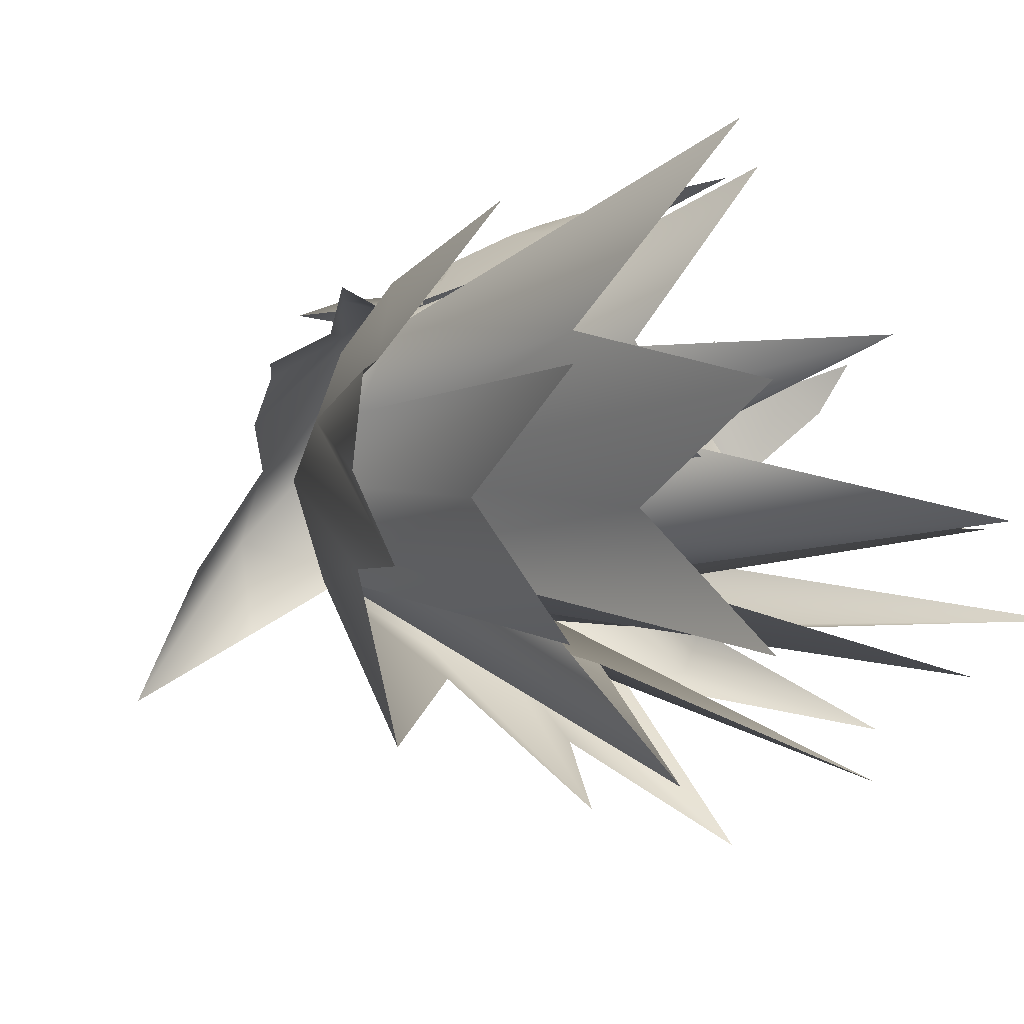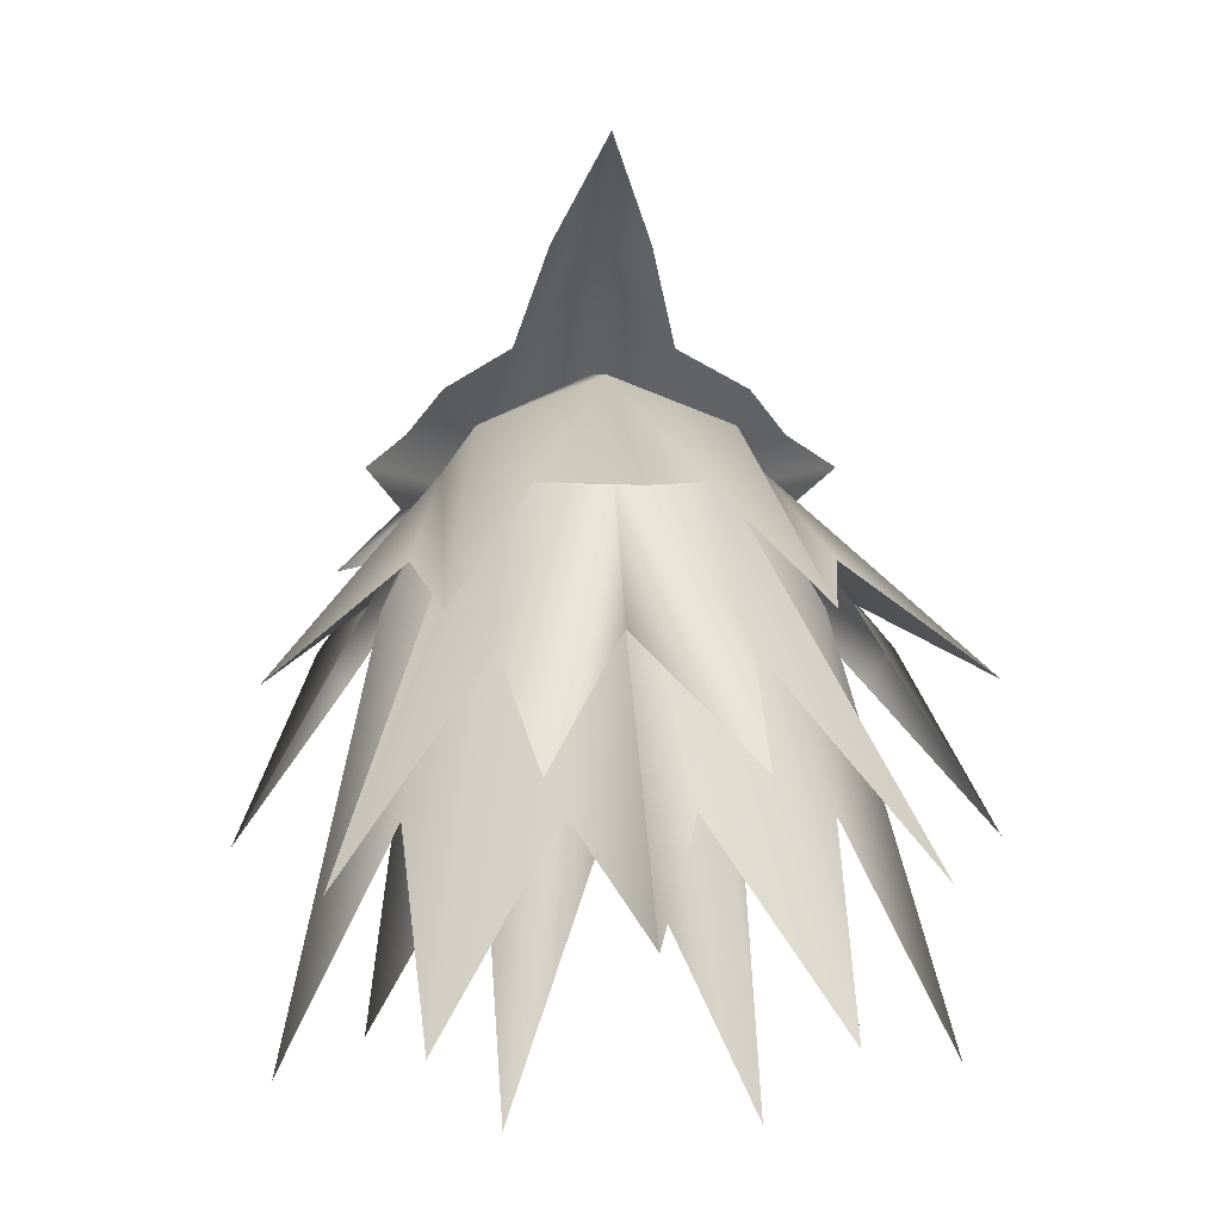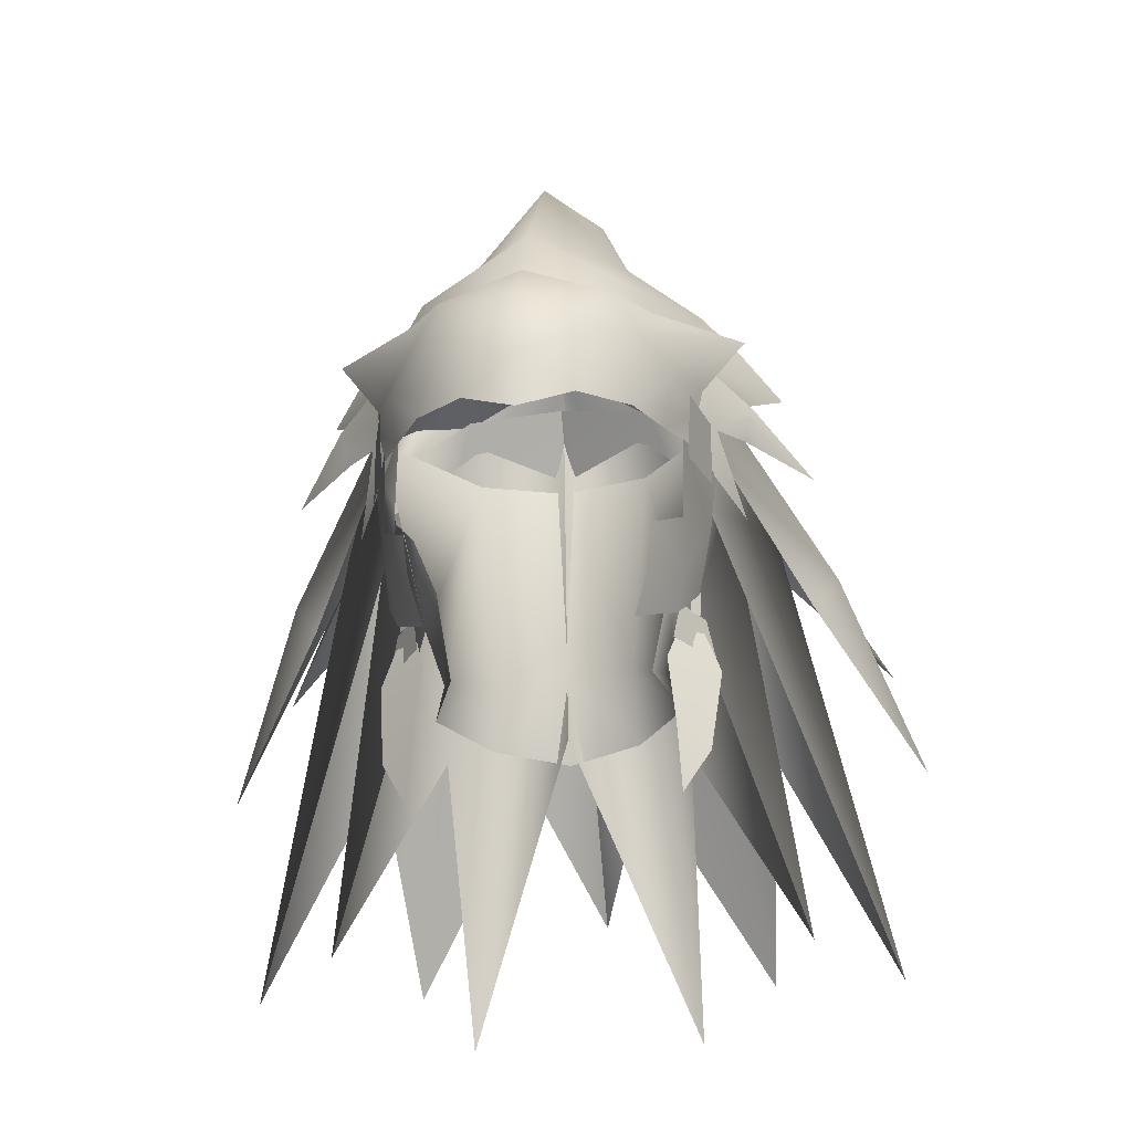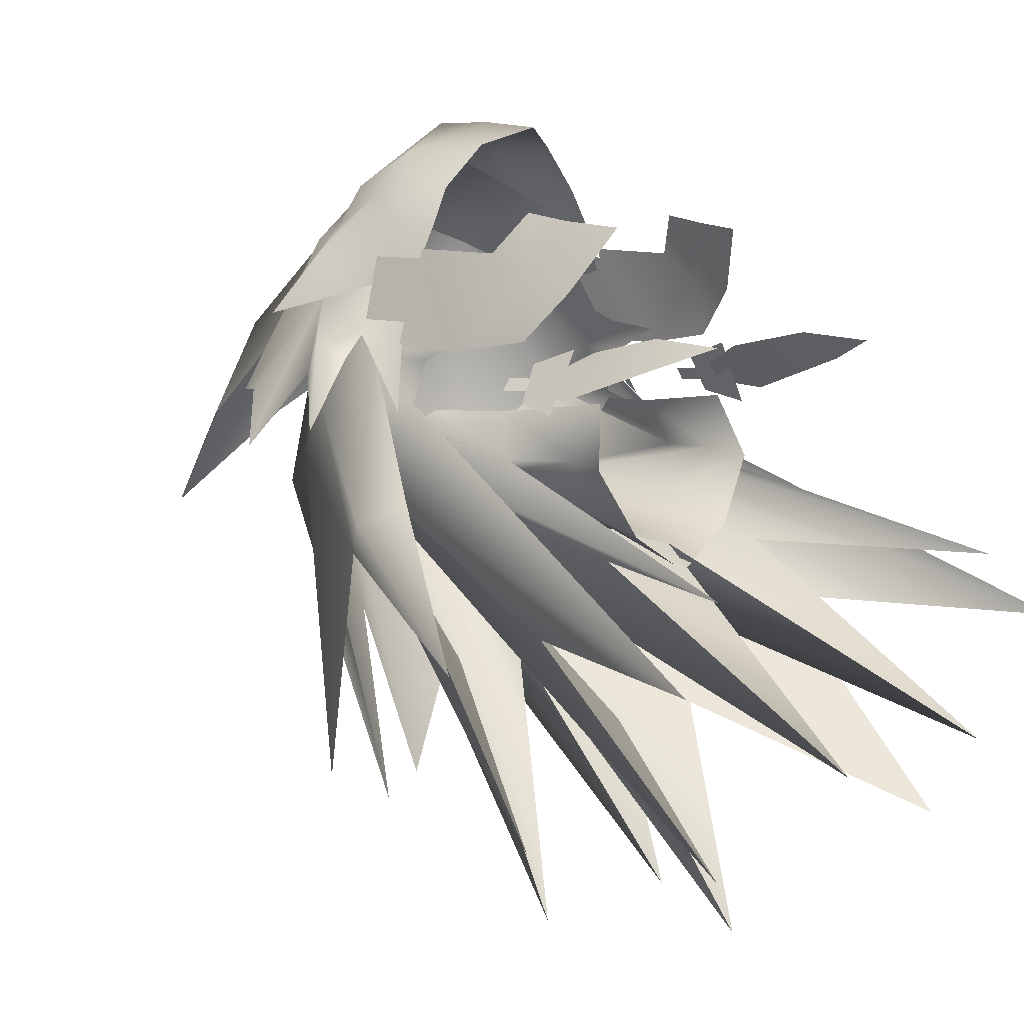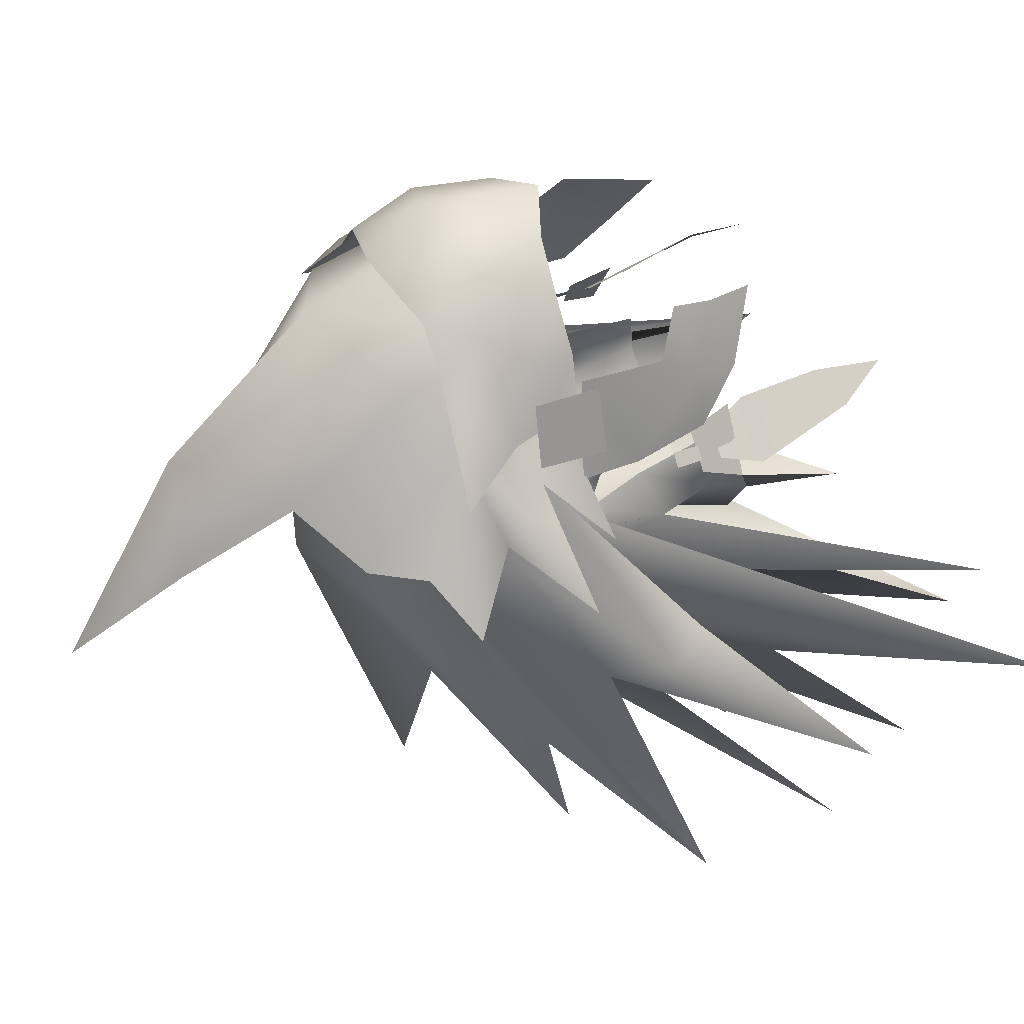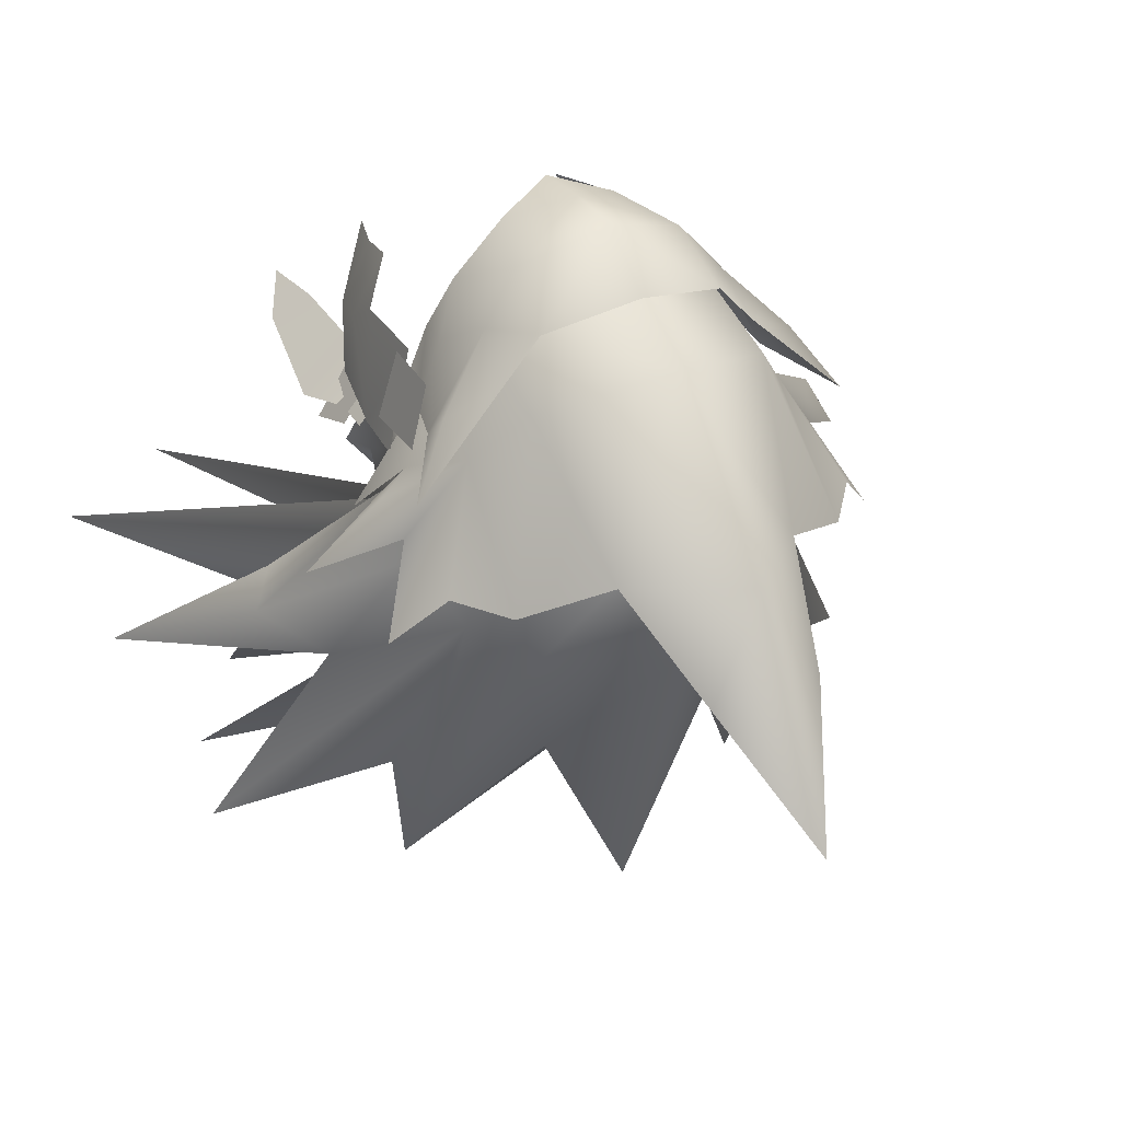
<metadata>
{"format":"obj","ext":"obj","renderer":"f3d","projection":"perspective","resolution":1024,"background":"white","views":[{"elev":-52.9,"azim":-58.6,"up":"+Z"},{"elev":3.3,"azim":173.9,"up":"+Y"},{"elev":-26.7,"azim":7.0,"up":"+Y"},{"elev":5.5,"azim":-52.5,"up":"+Z"},{"elev":40.0,"azim":-114.9,"up":"+Z"},{"elev":34.5,"azim":152.3,"up":"+Z"}]}
</metadata>
<code>
g mesh00
v -14.88 53.99 -7.026
v -19.12 44.97 -12.99
v -13.44 52.13 -6.043
v 14.88 53.99 -7.026
v 9.001 57.86 0.806
v 13.44 52.13 -6.043
v -9.182 57.61 -3.793
v -12.63 34.76 -9.544
v -7.118 50.92 -4.215
v 9.122 56.95 -21.59
v 8.415 63.09 -4.326
v 10.46 58.88 -14.15
v 12.37 56.42 -8.801
v 14.88 53.99 -7.026
v 19.12 44.97 -12.99
v 10.85 46.05 -12.35
v 10.08 36.48 -22.88
v 4.965 63.73 -4.624
v 3.209 46.92 -17.26
v 0 64.67 -5.471
v 0 42.12 -28.07
v 4.965 63.73 -4.624
v 7.167 61.36 -3.348
v 10.85 46.05 -12.35
v 11.62 55.94 -5.14
v 17.22 33.48 -13.1
v 8.333 55.9 -1.567
v -12.37 56.42 -8.801
v -8.333 55.9 -1.567
v -11.62 55.94 -5.14
v -17.22 33.48 -13.1
v -10.85 46.05 -12.35
v 0.005835 68.15 -5.557
v -4.31 62.69 -12.82
v -6.751 65.51 -6.013
v -9.122 56.95 -21.59
v -8.415 63.09 -4.326
v -10.46 58.88 -14.15
v -4.965 63.73 -4.624
v 0 64.67 -5.471
v -3.209 46.92 -17.26
v 0 42.12 -28.07
v -10.08 36.48 -22.88
v -4.965 63.73 -4.624
v -7.167 61.36 -3.348
v -11.62 55.94 -5.14
v 9.001 57.86 0.806
v 9.918 60.66 -1.723
v 8.415 63.09 -4.326
v 17.62 53.3 -18.67
v 10.46 58.88 -14.15
v 7.167 61.36 -3.348
v 14.72 43.89 -21.78
v 5.093 63.98 -5.638
v 6.297 54.6 -14.6
v 0 67.36 -5.961
v 5.096 49.89 -27.63
v 0 55.62 -14.73
v 0 46.15 -8.646
v 0 63.83 -6.783
v 6.272 31.86 -17.99
v 4.771 62.28 -5.617
v 6.571 45.17 -8.94
v 9.182 57.61 -3.793
v 12.63 34.76 -9.544
v 7.118 50.92 -4.215
v -10.46 58.88 -14.15
v -17.62 53.3 -18.67
v -8.415 63.09 -4.326
v -9.918 60.66 -1.723
v -9.001 57.86 0.806
v 0 55.62 -14.73
v -5.096 49.89 -27.63
v 0 67.36 -5.961
v -6.297 54.6 -14.6
v -5.093 63.98 -5.638
v -14.72 43.89 -21.78
v -7.167 61.36 -3.348
v -12.63 34.76 -9.544
v -9.182 57.61 -3.793
v -6.571 45.17 -8.94
v -4.771 62.28 -5.617
v -6.272 31.86 -17.99
v 0 63.83 -6.783
v 0 46.15 -8.646
v 8.415 63.09 -4.326
v 9.122 56.95 -21.59
v 6.751 65.51 -6.013
v 4.31 62.69 -12.82
v 0.005835 68.15 -5.557
v 0 62.67 -22.27
v -4.31 62.69 -12.82
f 1 2 3
f 4 5 6
f 7 8 9
f 10 11 12
f 13 14 15
f 15 14 6
f 16 17 18
f 18 17 19
f 18 19 20
f 20 19 21
f 22 23 24
f 24 23 25
f 24 25 26
f 26 25 27
f 2 1 28
f 29 30 31
f 31 30 32
f 33 34 35
f 35 34 36
f 35 36 37
f 37 36 38
f 39 40 41
f 41 40 42
f 41 43 44
f 44 43 32
f 44 32 45
f 45 32 46
f 47 14 48
f 48 14 13
f 48 13 49
f 49 13 50
f 49 50 51
f 52 53 54
f 54 53 55
f 54 55 56
f 56 55 57
f 56 57 58
f 59 60 61
f 61 60 62
f 61 62 63
f 63 62 64
f 63 64 65
f 65 64 66
f 67 68 69
f 69 68 28
f 69 28 70
f 70 28 1
f 70 1 71
f 71 1 3
f 72 73 74
f 74 73 75
f 74 75 76
f 76 75 77
f 76 77 78
f 79 80 81
f 81 80 82
f 81 82 83
f 83 82 84
f 83 84 85
f 86 87 88
f 88 87 89
f 88 89 90
f 90 89 91
f 90 91 92
v -3.689 49.31 -6.772
v -3.933 45.37 -7.993
v -6.502 45.79 -4.579
v -11.62 55.94 -5.14
v -7.753 62.95 -3.719
v -7.167 61.36 -3.348
v 6.751 65.51 -6.013
v 5.469 63.63 6.513
v 8.415 63.09 -4.326
v 0 68.32 2.291
v 0 64.95 8.241
v 7.118 50.92 -4.215
v 9.182 57.61 -3.793
v 7.474 55.18 -1.908
v 5.093 63.98 -5.638
v 7.753 62.95 -3.719
v 7.167 61.36 -3.348
v 9.001 57.86 0.806
v 9.918 60.66 -1.723
v 5.469 63.63 6.513
v 8.415 63.09 -4.326
v 9.001 57.86 0.806
v 8.333 55.9 -1.567
v 9.421 60.54 -1.126
v 11.62 55.94 -5.14
v 7.753 62.95 -3.719
v 7.167 61.36 -3.348
v 4.539 60.62 -6.399
v 9.2 60.9 -1.289
v 7.118 50.92 -4.215
v 8.346 55.14 1.419
v 8.214 55.18 0.5799
v 9.001 57.86 0.806
v 8.333 55.9 -1.567
v -7.474 55.18 -1.908
v -9.182 57.61 -3.793
v -7.118 50.92 -4.215
v 0 49.53 -8.17
v -7.167 61.36 -3.348
v -7.753 62.95 -3.719
v -5.093 63.98 -5.638
v -9.001 57.86 0.806
v -5.469 63.63 6.513
v -9.918 60.66 -1.723
v -8.415 63.09 -4.326
v -9.421 60.54 -1.126
v -8.333 55.9 -1.567
v -9.001 57.86 0.806
v 0.005835 68.15 -5.557
v -6.751 65.51 -6.013
v -7.118 50.92 -4.215
v -9.2 60.9 -1.289
v -4.539 60.62 -6.399
v -5.469 63.63 6.513
v -8.415 63.09 -4.326
v -6.02 47.66 -4.202
v -5.205 46.65 -1.407
v -6.162 51.96 -1.905
v -8.346 55.14 1.419
v -9.001 57.86 0.806
v -8.214 55.18 0.5799
v -8.333 55.9 -1.567
v -7.474 55.18 -1.908
v 5.469 63.63 6.513
v 7.176 59.37 4.385
v 7.702 55.11 2.257
v 7.729 52.63 1.86
v 6.162 51.96 -1.905
v 5.205 46.65 -1.407
v 6.02 47.66 -4.202
v 6.502 45.79 -4.579
v 3.689 49.31 -6.772
v 3.933 45.37 -7.993
v 0 45.19 -10.03
v -7.729 52.63 1.86
v -7.702 55.11 2.257
v -7.176 59.37 4.385
v -5.469 63.63 6.513
v 7.474 55.18 -1.908
v 0 60.68 -7.836
f 93 94 95
f 96 97 98
f 99 100 101
f 102 103 100
f 104 105 106
f 107 108 109
f 110 111 112
f 112 111 113
f 114 115 116
f 116 115 117
f 116 117 118
f 118 117 119
f 120 121 122
f 123 124 125
f 125 124 126
f 127 128 129
f 94 93 130
f 131 132 133
f 134 135 136
f 136 135 137
f 97 96 138
f 138 96 139
f 138 139 140
f 100 99 102
f 102 99 141
f 102 141 142
f 143 144 145
f 103 102 146
f 146 102 142
f 146 142 147
f 148 149 150
f 151 152 153
f 153 152 154
f 145 148 143
f 143 148 150
f 143 150 155
f 156 157 125
f 125 157 158
f 125 158 123
f 123 158 159
f 123 159 124
f 160 161 162
f 162 161 163
f 162 163 164
f 164 163 165
f 164 165 130
f 130 165 166
f 130 166 94
f 153 167 151
f 151 167 168
f 151 168 152
f 152 168 169
f 152 169 170
f 171 160 122
f 122 160 162
f 122 162 120
f 120 162 164
f 120 164 172
f 172 164 130
f 172 130 145
f 145 130 93
f 145 93 148
f 148 93 95
f 148 95 149
v 0 66.95 8.666
v 4.383 69.71 0.5465
v 0 74.34 1.98
v 2.683 74.96 -3.068
v 0 80.31 -8.303
v -2.683 74.96 -3.068
v 0 74.34 1.98
v -4.383 69.71 0.5465
v 0 66.95 8.666
f 173 174 175
f 175 174 176
f 175 176 177
f 177 178 179
f 179 178 180
f 179 180 181
v 6.975 47.27 4.014
v 5.906 48.24 7.476
v 5.144 45.72 7.141
v -7.81 62.3 3.867
v -10.14 65.07 -1.061
v -12.35 63.35 -3.76
v -7.102 58.26 7.689
v -5.373 56.15 9.231
v -4.095 59.6 11.13
v -8.692 61.8 5.91
v -10.69 63.18 2.902
v -8.406 59.74 4.039
v 13.85 57.91 -2.777
v 10.9 60.01 1.546
v 10.48 58.51 0.6818
v 9.06 58.65 1.863
v 10.14 65.07 -1.061
v 7.81 62.3 3.867
v 12.35 63.35 -3.76
v 10.41 61.09 -0.1413
v 0 66.95 8.666
v 5.73 64.37 6.653
v 4.383 69.71 0.5465
v 8.17 67.49 -1.226
v 7.787 55.14 5.626
v 8.772 55.12 2.476
v 7.961 58.56 5.752
v 8.767 58.61 2.613
v 8.192 58.05 4.512
v 8.491 59.74 4.039
v 7.102 58.26 7.689
v 4.095 59.6 11.13
v 5.865 60.28 8.938
v 8.692 61.8 5.91
v 7.438 49.51 4.483
v 7.913 49.35 1.614
v 8.553 53.2 1.088
v -5.657 58.3 8.446
v -9.06 58.65 1.863
v -10.3 55.27 -1.853
v -13.85 57.91 -2.777
v -10.9 60.01 1.546
v -10.41 61.09 -0.1413
v -8.17 67.49 -1.226
v -5.73 64.37 6.653
v -4.383 69.71 0.5465
v -7.961 58.56 5.752
v -8.767 58.61 2.613
v -7.787 55.14 5.626
v -8.772 55.12 2.476
v -5.865 60.28 8.938
v -6.681 56.01 7.132
v -8.192 58.05 4.512
v -7.768 56.23 4.972
v -6.21 62.62 7.321
v -4.425 62.67 9.392
v -8.553 53.2 1.088
v -7.913 49.35 1.614
v -7.438 49.51 4.483
v -6.975 47.27 4.014
v -5.906 48.24 7.476
v -5.144 45.72 7.141
v 13.85 57.91 -2.777
v 5.657 58.3 8.446
v 10.3 55.27 -1.853
v 8.884 56.4 1.269
v 7.565 55.95 6.128
v 7.469 51.59 5.898
v 6.138 50.37 7.888
v 0 60.3 11.19
v -10.48 58.51 0.6818
v 4.425 62.67 9.392
v 0 63.62 10.54
v 0 60.83 12.75
v -6.138 50.37 7.888
v -7.469 51.59 5.898
v -7.565 55.95 6.128
v -8.884 56.4 1.269
v -2.816 55.87 11.44
v 0 54.7 12.37
v 0 57.73 12.73
v 2.816 55.87 11.44
v 5.373 56.15 9.231
v 6.681 56.01 7.132
v 7.768 56.23 4.972
v 6.21 62.62 7.321
v 10.69 63.18 2.902
f 182 183 184
f 185 186 187
f 188 189 190
f 191 192 193
f 194 195 196
f 196 195 197
f 198 199 200
f 200 199 201
f 202 203 204
f 204 203 205
f 206 207 208
f 208 207 209
f 210 211 212
f 213 212 214
f 214 212 211
f 214 211 215
f 183 182 216
f 216 182 217
f 216 217 218
f 219 220 221
f 222 223 224
f 224 223 185
f 224 185 187
f 186 185 225
f 225 185 226
f 225 226 227
f 228 229 230
f 230 229 231
f 191 193 232
f 189 188 233
f 233 188 234
f 233 234 235
f 192 191 236
f 236 191 232
f 236 232 237
f 238 239 240
f 240 239 241
f 240 241 242
f 242 241 243
f 244 201 195
f 195 201 199
f 195 199 197
f 197 199 245
f 197 245 246
f 247 248 218
f 218 248 249
f 218 249 216
f 216 249 250
f 216 250 183
f 219 251 202
f 202 251 245
f 202 245 203
f 203 245 199
f 203 199 205
f 205 199 198
f 222 252 223
f 223 252 220
f 223 220 185
f 185 220 219
f 185 219 226
f 226 219 202
f 226 202 227
f 253 254 255
f 255 254 237
f 255 237 190
f 190 237 232
f 190 232 188
f 188 232 193
f 188 193 234
f 242 256 240
f 240 256 257
f 240 257 238
f 238 257 258
f 238 258 259
f 260 261 262
f 262 261 263
f 262 263 213
f 213 263 264
f 213 264 212
f 212 264 265
f 212 265 210
f 210 265 266
f 189 260 190
f 190 260 262
f 190 262 255
f 255 262 213
f 255 213 253
f 253 213 214
f 253 214 267
f 267 214 215
f 267 215 268
f 268 215 211
v -6.533 47.27 1.268
v -6.866 49.48 0.5157
v -8.492 47.27 -1.884
v -8.037 49.3 -1.325
v -7.319 50.63 -0.1705
v -7.822 50.63 -0.7778
v -7.319 49.28 -0.1705
v -7.81 49.28 -0.7521
v -6.868 38.79 1.525
v -6.639 42.39 1.884
v -8.253 41.37 0.5062
v -6.183 46.29 1.129
v -8.79 46.29 -1.14
v -6.758 48.28 0.1148
v -7.978 48.28 -0.8086
f 269 270 271
f 271 270 272
f 273 274 275
f 275 274 276
f 277 278 279
f 279 278 280
f 279 280 281
f 281 280 282
f 281 282 283
v 8.492 47.27 -1.884
v 8.037 49.3 -1.325
v 6.533 47.27 1.268
v 6.866 49.48 0.5157
v 7.319 49.28 -0.1705
v 7.81 49.28 -0.7521
v 7.319 50.63 -0.1705
v 7.822 50.63 -0.7778
v 6.868 38.79 1.525
v 8.253 41.37 0.5062
v 6.639 42.39 1.884
v 8.79 46.29 -1.14
v 6.183 46.29 1.129
v 7.978 48.28 -0.8086
v 6.758 48.28 0.1148
f 284 285 286
f 286 285 287
f 288 289 290
f 290 289 291
f 292 293 294
f 294 293 295
f 294 295 296
f 296 295 297
f 296 297 298

</code>
